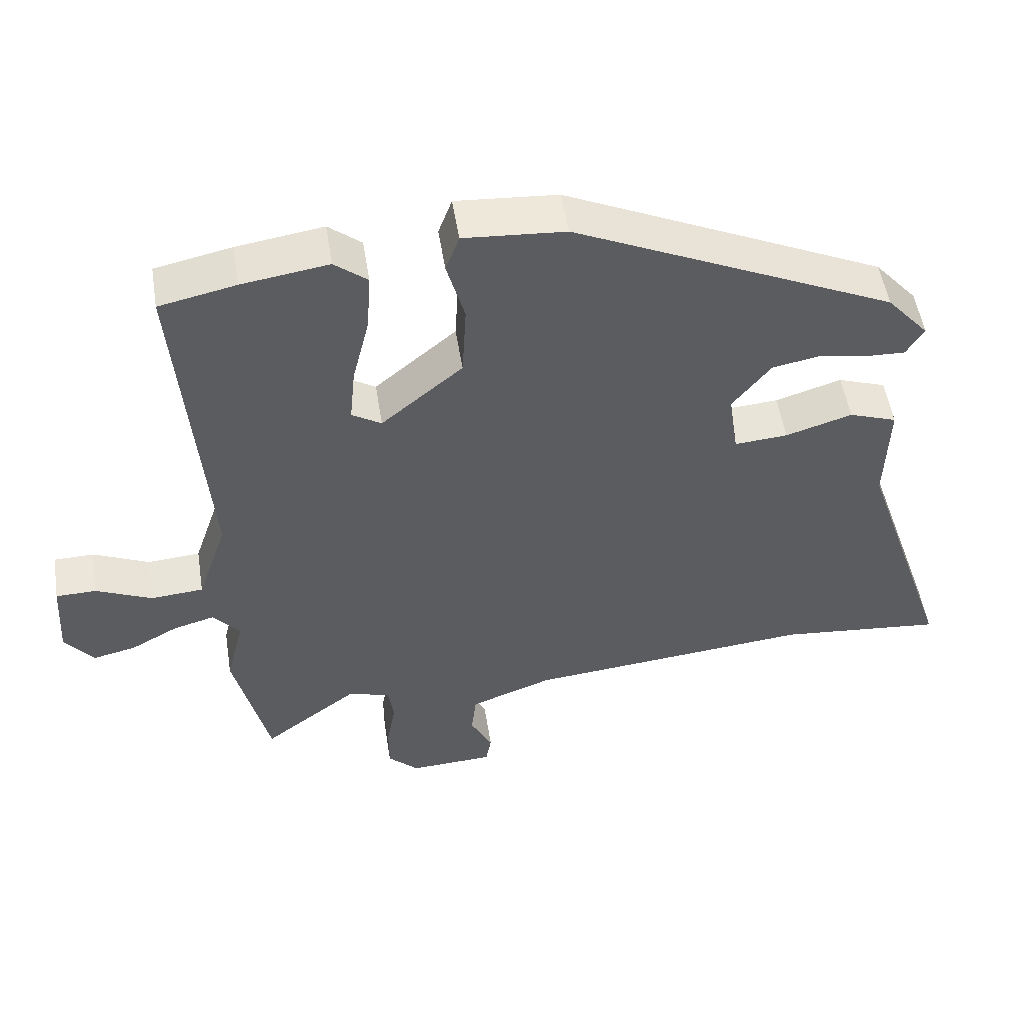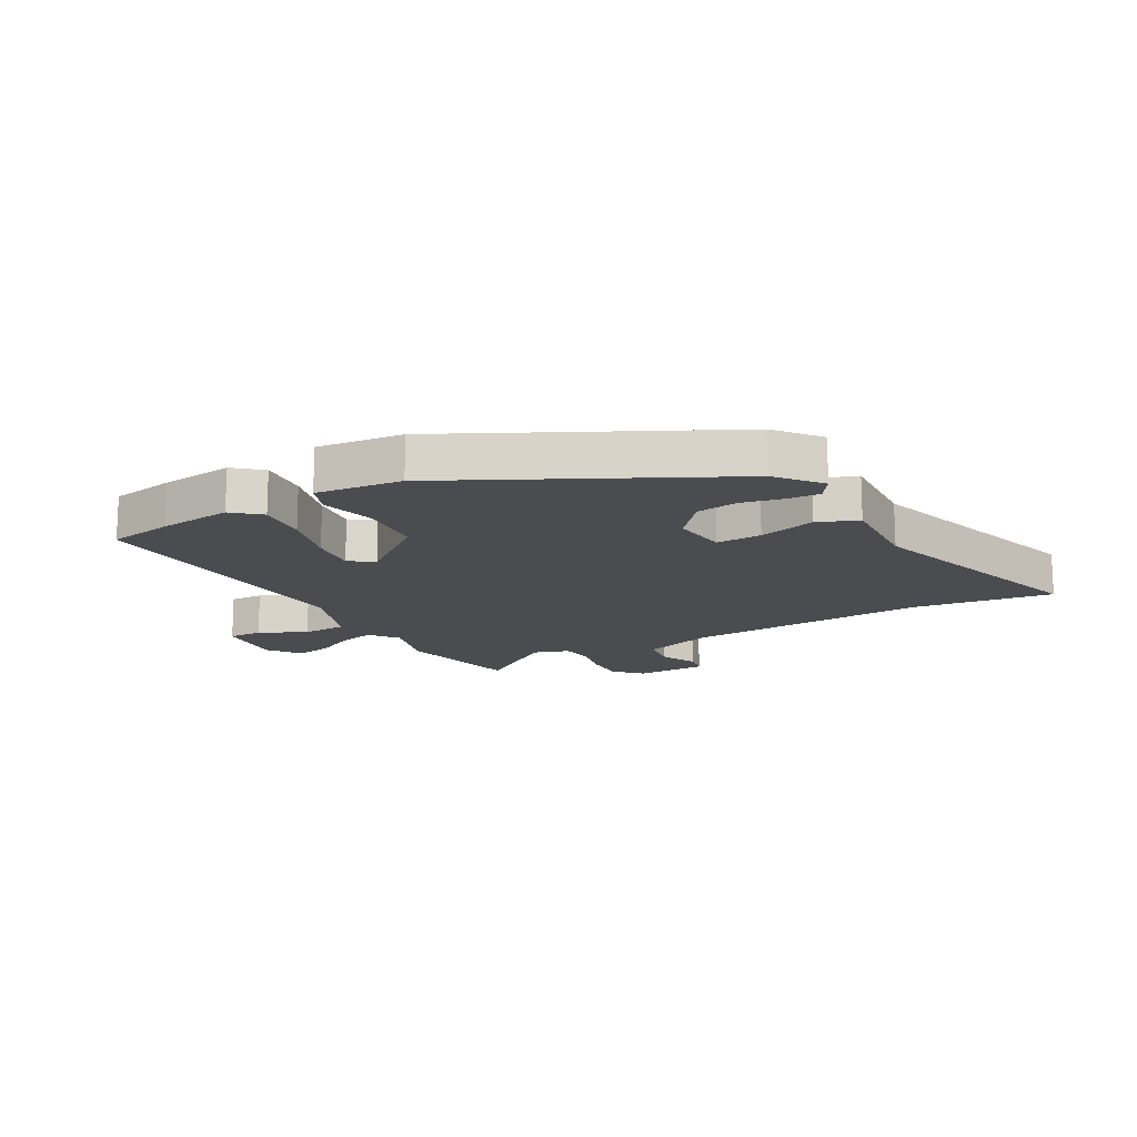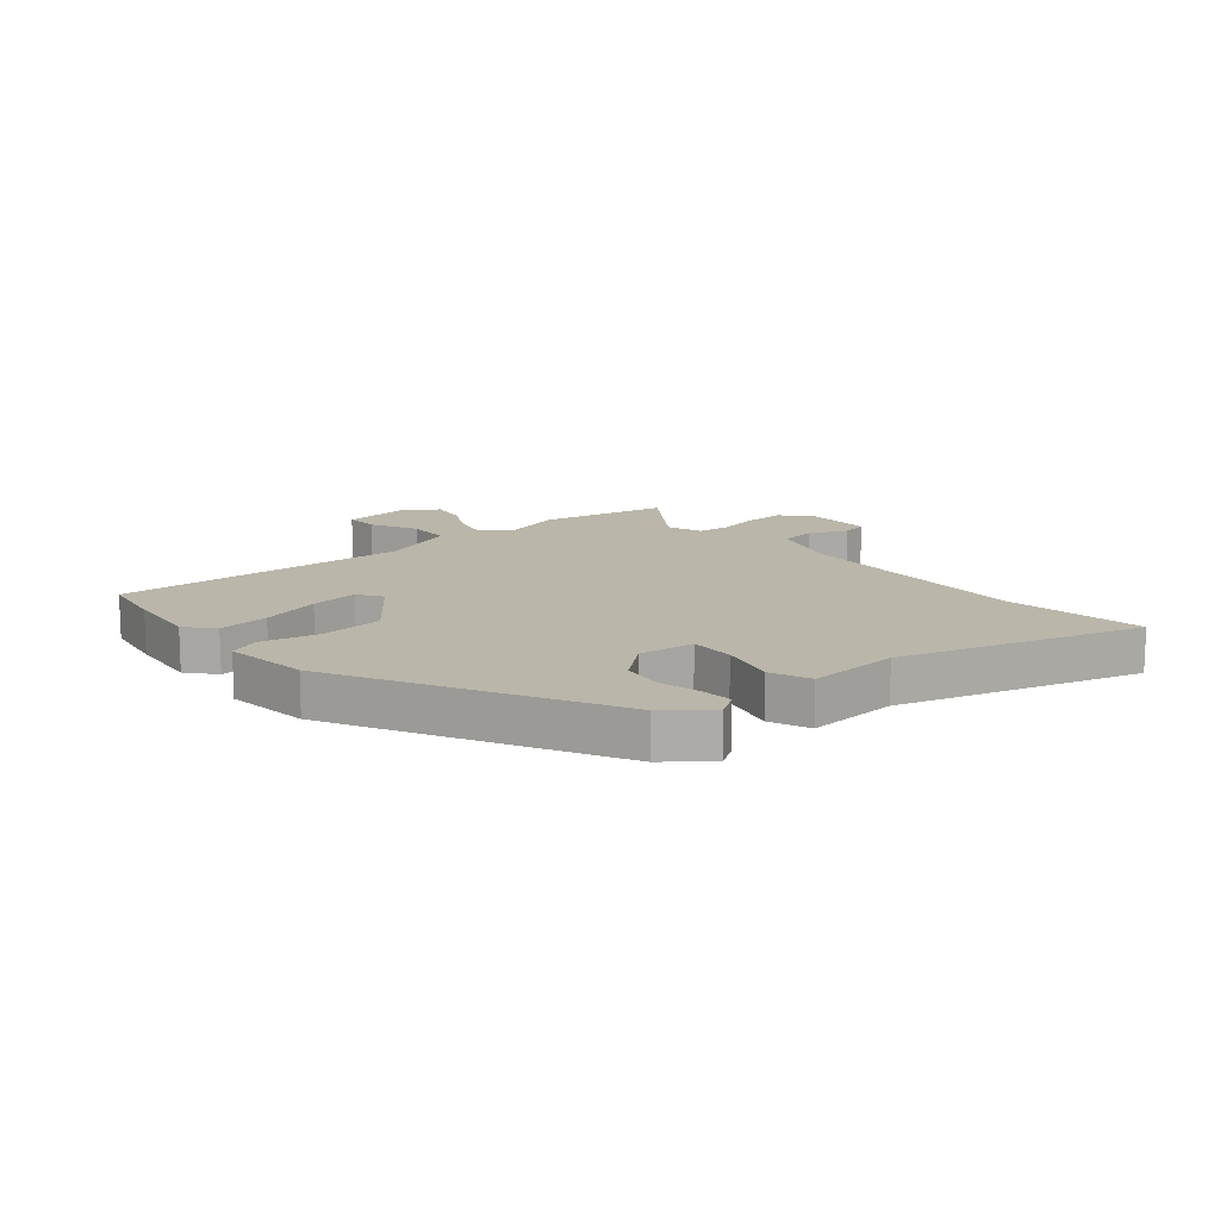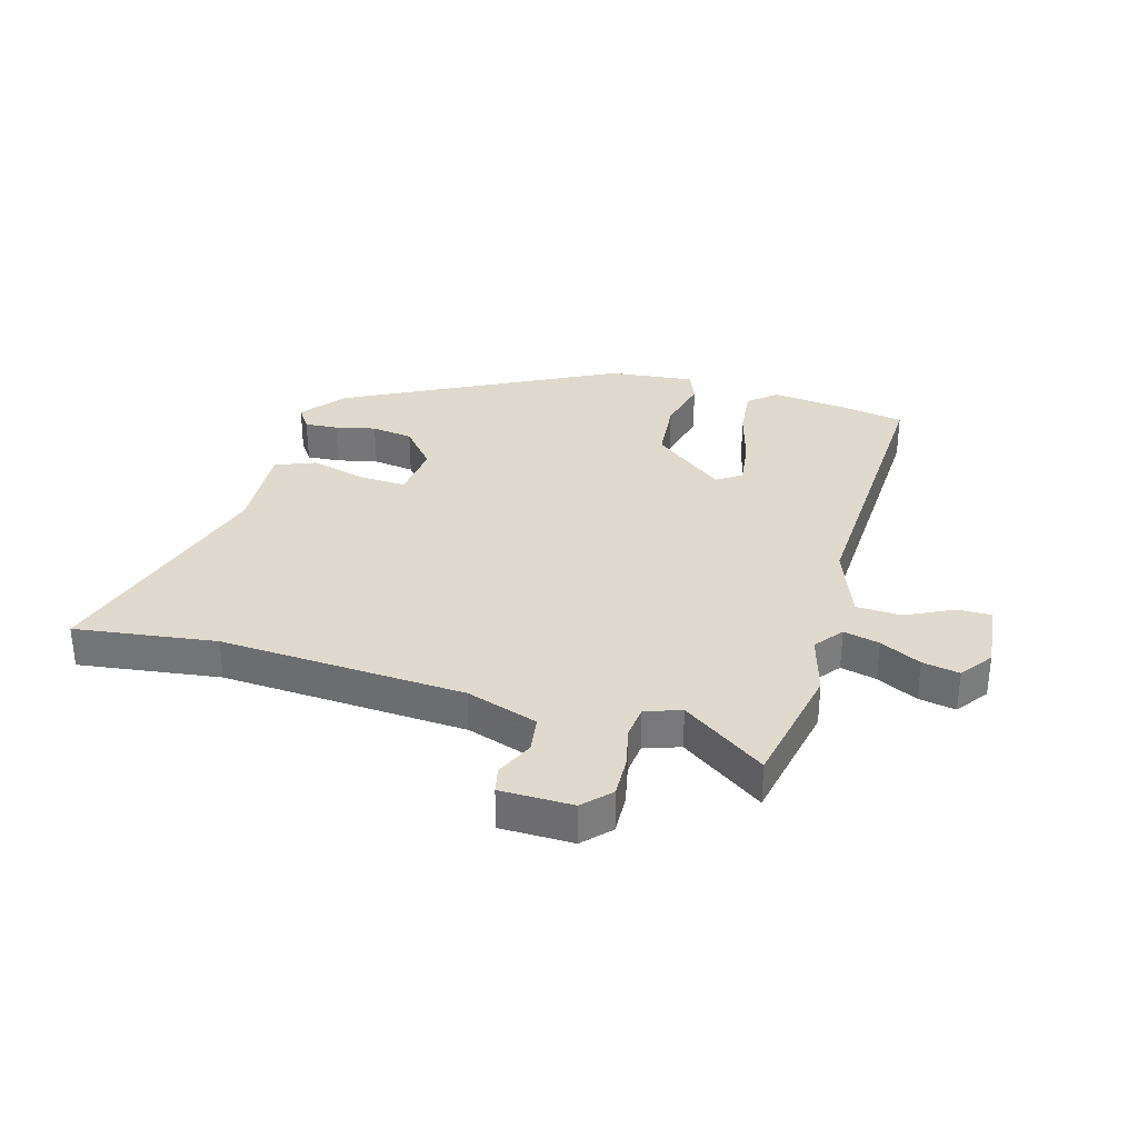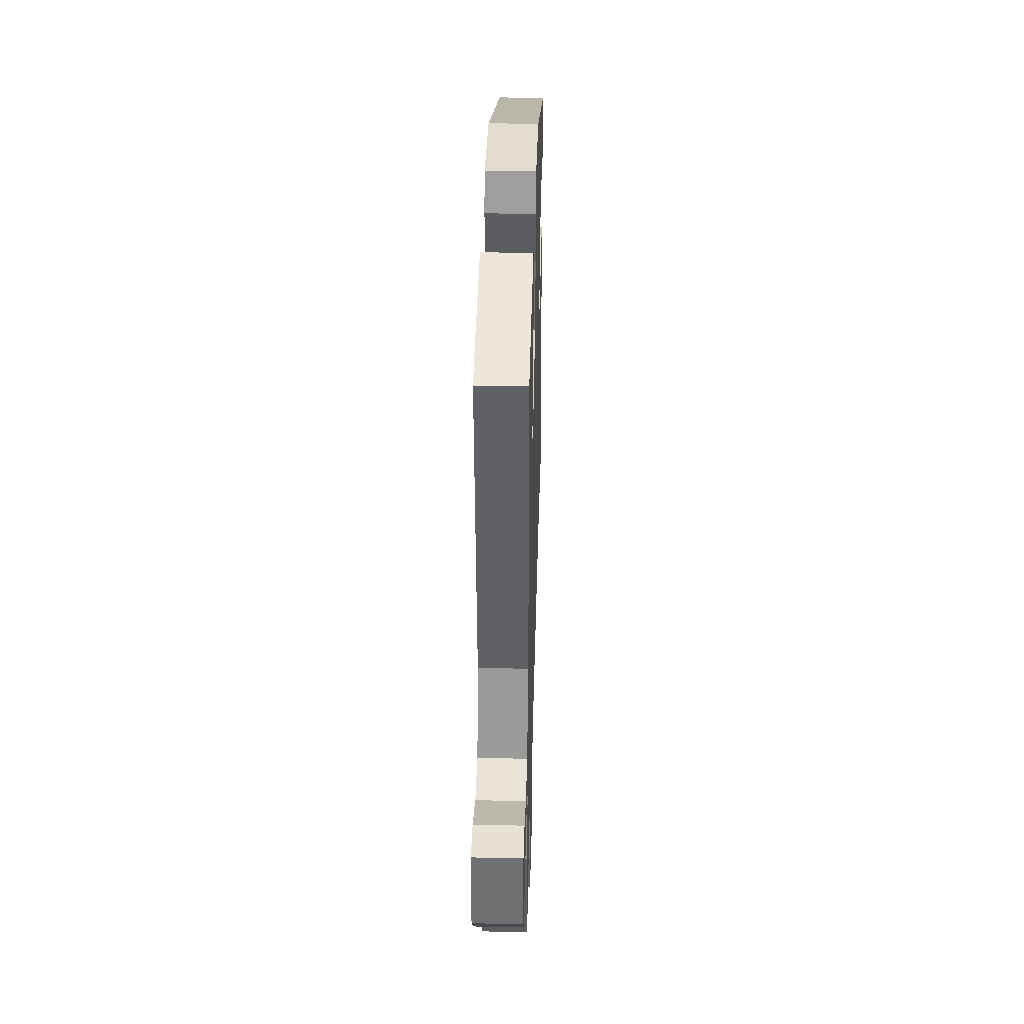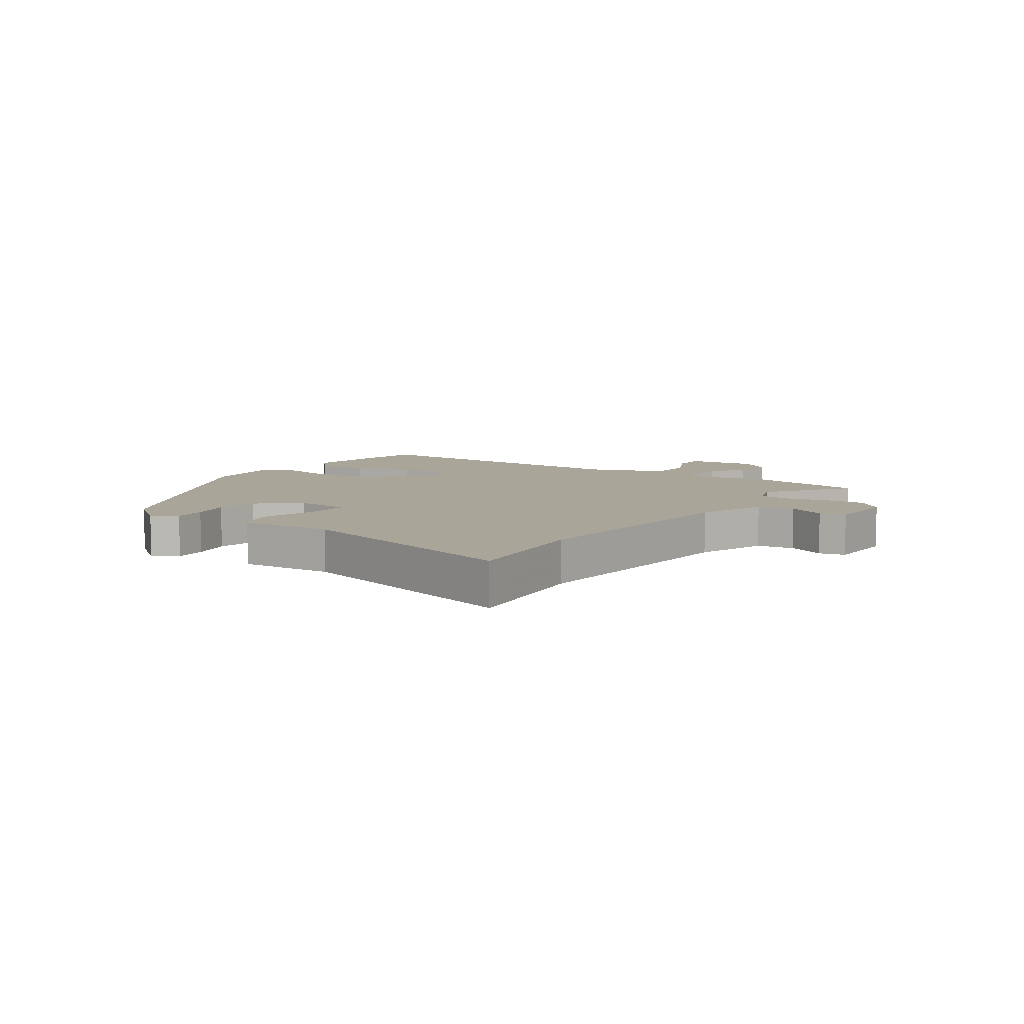
<metadata>
{"format":"obj","ext":"obj","renderer":"f3d","projection":"perspective","resolution":1024,"background":"white","views":[{"elev":52.4,"azim":-9.0,"up":"+Z"},{"elev":-15.2,"azim":27.5,"up":"+Y"},{"elev":13.8,"azim":47.5,"up":"+Y"},{"elev":32.7,"azim":-166.1,"up":"+Y"},{"elev":38.8,"azim":-88.4,"up":"+Z"},{"elev":7.4,"azim":122.4,"up":"+Y"}]}
</metadata>
<code>
v 0.654 0.07 -0.515
v 0.411 0.07 -0.491
v -0.008 0.07 -0.531
v -0.129 0.07 -0.576
v -0.136 0.07 -0.64
v -0.104 0.07 -0.704
v -0.112 0.07 -0.749
v -0.236 0.07 -0.755
v -0.281 0.07 -0.711
v -0.281 0.07 -0.642
v -0.268 0.07 -0.569
v -0.276 0.07 -0.513
v -0.338 0.07 -0.494
v -0.477 0.07 -0.599
v -0.528 0.07 -0.381
v -0.502 0.07 -0.275
v -0.541 0.07 -0.228
v -0.602 0.07 -0.245
v -0.671 0.07 -0.283
v -0.734 0.07 -0.297
v -0.776 0.07 -0.243
v -0.768 0.07 -0.122
v -0.709 0.07 -0.121
v -0.627 0.07 -0.158
v -0.55 0.07 -0.152
v -0.506 0.07 -0.021
v -0.546 0.07 0.49
v -0.434 0.07 0.514
v -0.308 0.07 0.533
v -0.26 0.07 0.494
v -0.266 0.07 0.406
v -0.291 0.07 0.303
v -0.299 0.07 0.22
v -0.256 0.07 0.193
v -0.137 0.07 0.293
v -0.131 0.07 0.404
v -0.157 0.07 0.499
v -0.137 0.07 0.554
v 0.011 0.07 0.543
v 0.479 0.07 0.324
v 0.541 0.07 0.252
v 0.515 0.07 0.21
v 0.458 0.07 0.212
v 0.388 0.07 0.225
v 0.317 0.07 0.212
v 0.261 0.07 0.14
v 0.275 0.07 0.044
v 0.353 0.07 0.05
v 0.45 0.07 0.08
v 0.52 0.07 0.055
v 0.516 0.07 -0.105
v 0.654 0 -0.515
v 0.411 0 -0.491
v -0.008 0 -0.531
v -0.129 0 -0.576
v -0.136 0 -0.64
v -0.104 0 -0.704
v -0.112 0 -0.749
v -0.236 0 -0.755
v -0.281 0 -0.711
v -0.281 0 -0.642
v -0.268 0 -0.569
v -0.276 0 -0.513
v -0.338 0 -0.494
v -0.477 0 -0.599
v -0.528 0 -0.381
v -0.502 0 -0.275
v -0.541 0 -0.228
v -0.602 0 -0.245
v -0.671 0 -0.283
v -0.734 0 -0.297
v -0.776 0 -0.243
v -0.768 0 -0.122
v -0.709 0 -0.121
v -0.627 0 -0.158
v -0.55 0 -0.152
v -0.506 0 -0.021
v -0.546 0 0.49
v -0.434 0 0.514
v -0.308 0 0.533
v -0.26 0 0.494
v -0.266 0 0.406
v -0.291 0 0.303
v -0.299 0 0.22
v -0.256 0 0.193
v -0.137 0 0.293
v -0.131 0 0.404
v -0.157 0 0.499
v -0.137 0 0.554
v 0.011 0 0.543
v 0.479 0 0.324
v 0.541 0 0.252
v 0.515 0 0.21
v 0.458 0 0.212
v 0.388 0 0.225
v 0.317 0 0.212
v 0.261 0 0.14
v 0.275 0 0.044
v 0.353 0 0.05
v 0.45 0 0.08
v 0.52 0 0.055
v 0.516 0 -0.105
f 48 49 50 51
f 51 1 2
f 48 51 2
f 47 48 2
f 42 43 44
f 41 42 44
f 40 41 44
f 39 40 44
f 38 39 44
f 37 38 44
f 36 37 44
f 35 36 44 45
f 34 35 45 46
f 30 31 32
f 29 30 32
f 28 29 32
f 27 28 32
f 26 27 32
f 25 26 32 33
f 22 23 24
f 21 22 24
f 20 21 24
f 19 20 24
f 18 19 24
f 17 18 24 25
f 25 33 34
f 17 25 34
f 16 17 34
f 34 46 47
f 16 34 47
f 15 16 47
f 14 15 47
f 13 14 47
f 9 10 11
f 8 9 11
f 7 8 11
f 6 7 11
f 5 6 11
f 47 2 3
f 13 47 3
f 12 13 3
f 4 5 11 12
f 3 4 12
f 102 101 100 99
f 53 52 102
f 53 102 99
f 53 99 98
f 95 94 93
f 95 93 92
f 95 92 91
f 95 91 90
f 95 90 89
f 95 89 88
f 95 88 87
f 96 95 87 86
f 97 96 86 85
f 83 82 81
f 83 81 80
f 83 80 79
f 83 79 78
f 83 78 77
f 84 83 77 76
f 75 74 73
f 75 73 72
f 75 72 71
f 75 71 70
f 75 70 69
f 76 75 69 68
f 85 84 76
f 85 76 68
f 85 68 67
f 98 97 85
f 98 85 67
f 98 67 66
f 98 66 65
f 98 65 64
f 62 61 60
f 62 60 59
f 62 59 58
f 62 58 57
f 62 57 56
f 54 53 98
f 54 98 64
f 54 64 63
f 63 62 56 55
f 63 55 54
f 1 52 53 2
f 2 53 54 3
f 3 54 55 4
f 4 55 56 5
f 5 56 57 6
f 6 57 58 7
f 7 58 59 8
f 8 59 60 9
f 9 60 61 10
f 10 61 62 11
f 11 62 63 12
f 12 63 64 13
f 13 64 65 14
f 14 65 66 15
f 15 66 67 16
f 16 67 68 17
f 17 68 69 18
f 18 69 70 19
f 19 70 71 20
f 20 71 72 21
f 21 72 73 22
f 22 73 74 23
f 23 74 75 24
f 24 75 76 25
f 25 76 77 26
f 26 77 78 27
f 27 78 79 28
f 28 79 80 29
f 29 80 81 30
f 30 81 82 31
f 31 82 83 32
f 32 83 84 33
f 33 84 85 34
f 34 85 86 35
f 35 86 87 36
f 36 87 88 37
f 37 88 89 38
f 38 89 90 39
f 39 90 91 40
f 40 91 92 41
f 41 92 93 42
f 42 93 94 43
f 43 94 95 44
f 44 95 96 45
f 45 96 97 46
f 46 97 98 47
f 47 98 99 48
f 48 99 100 49
f 49 100 101 50
f 50 101 102 51
f 51 102 52 1

</code>
